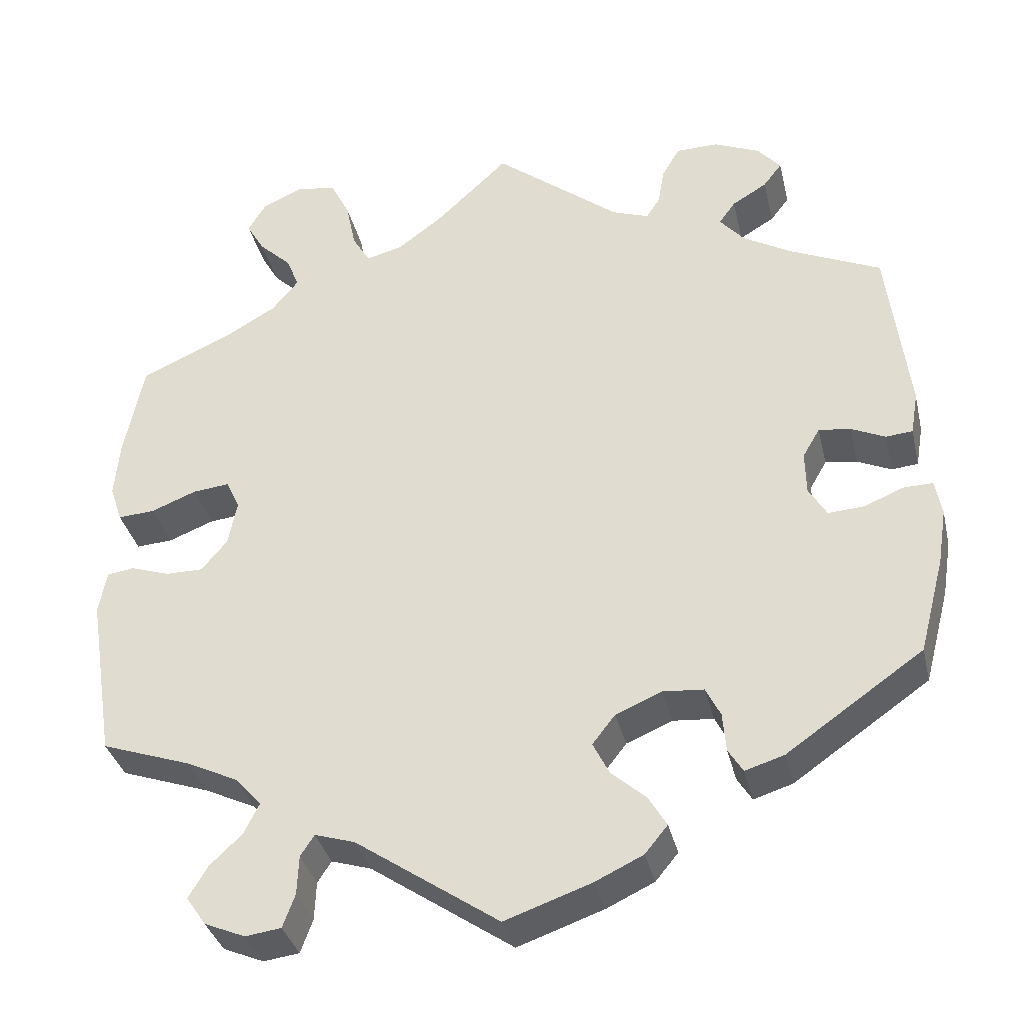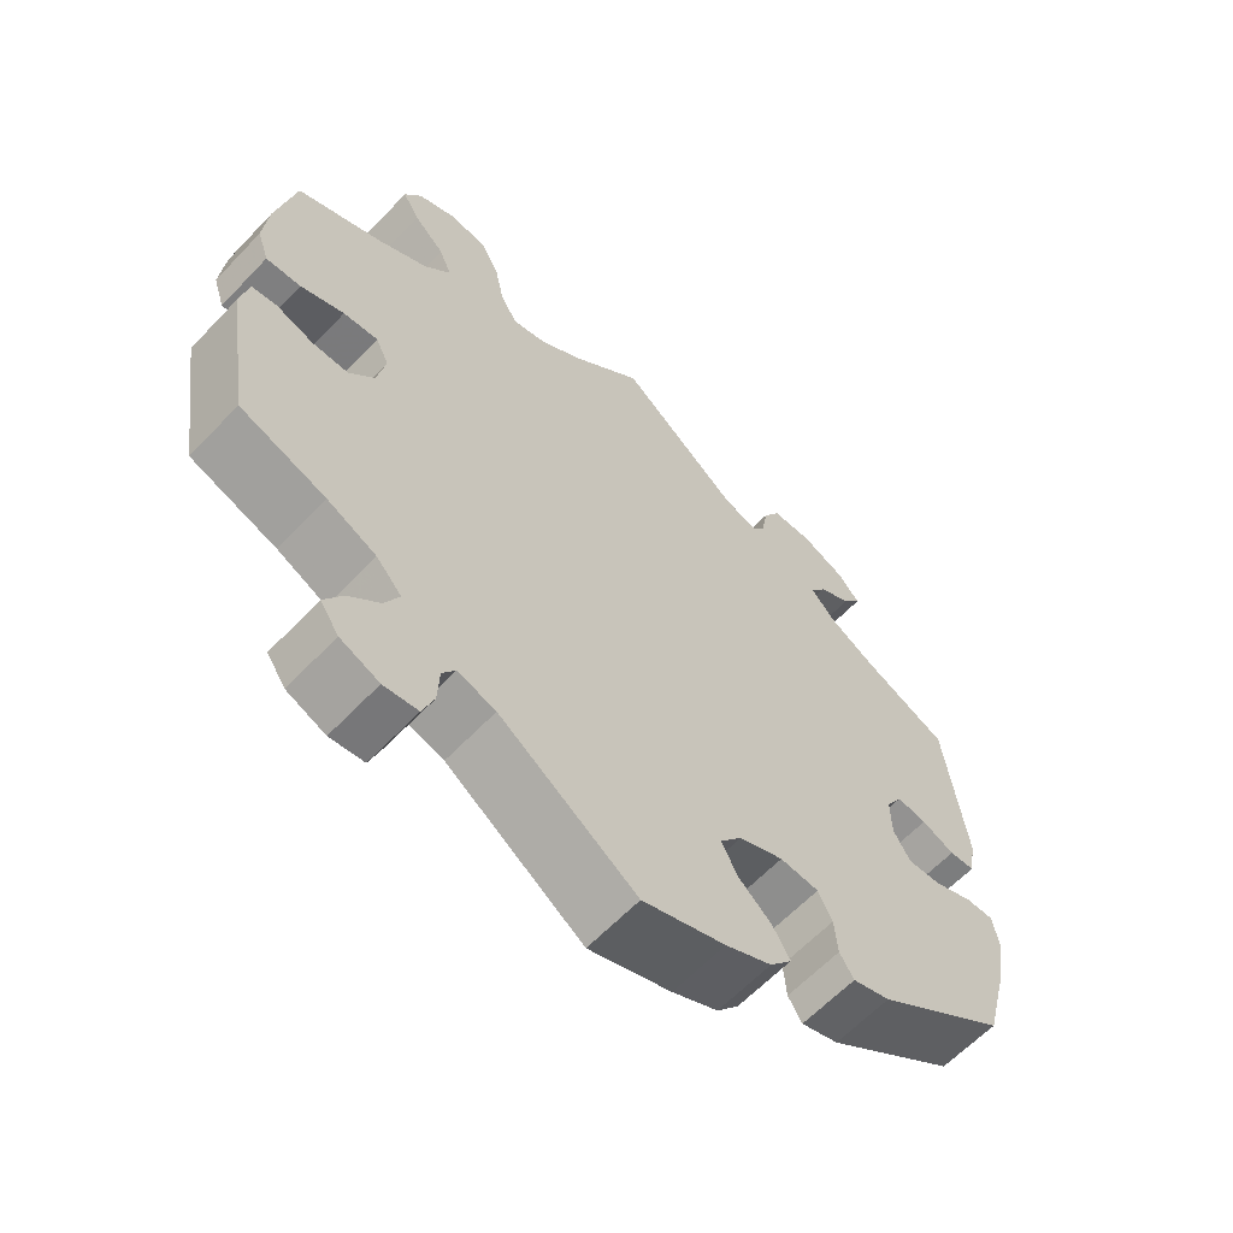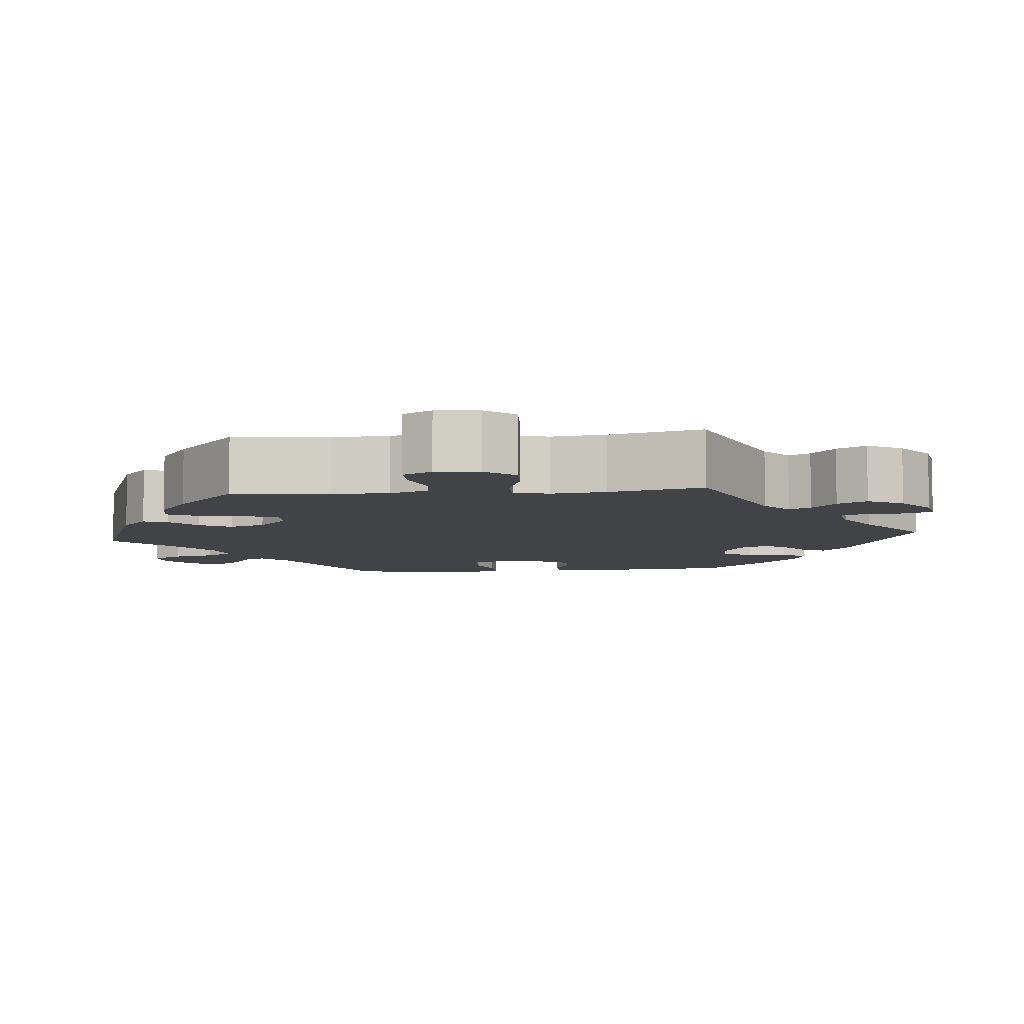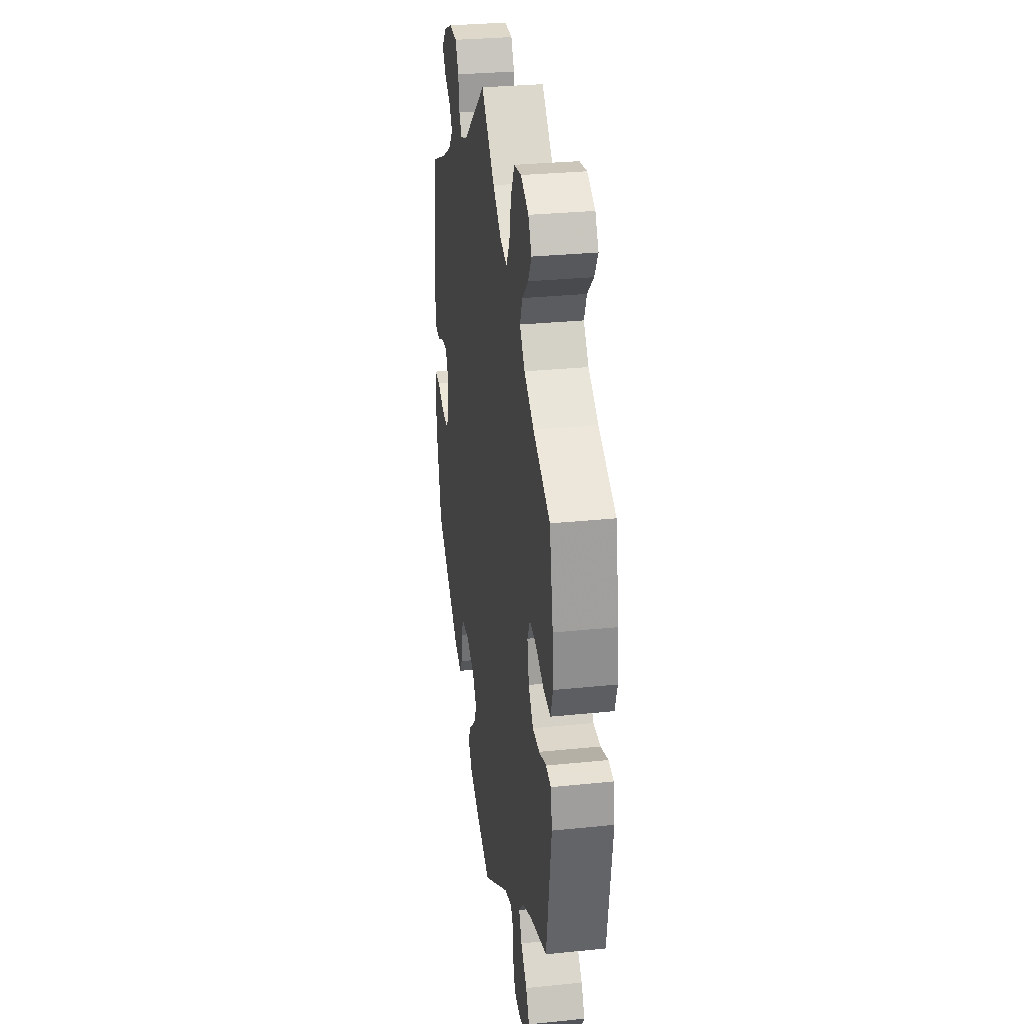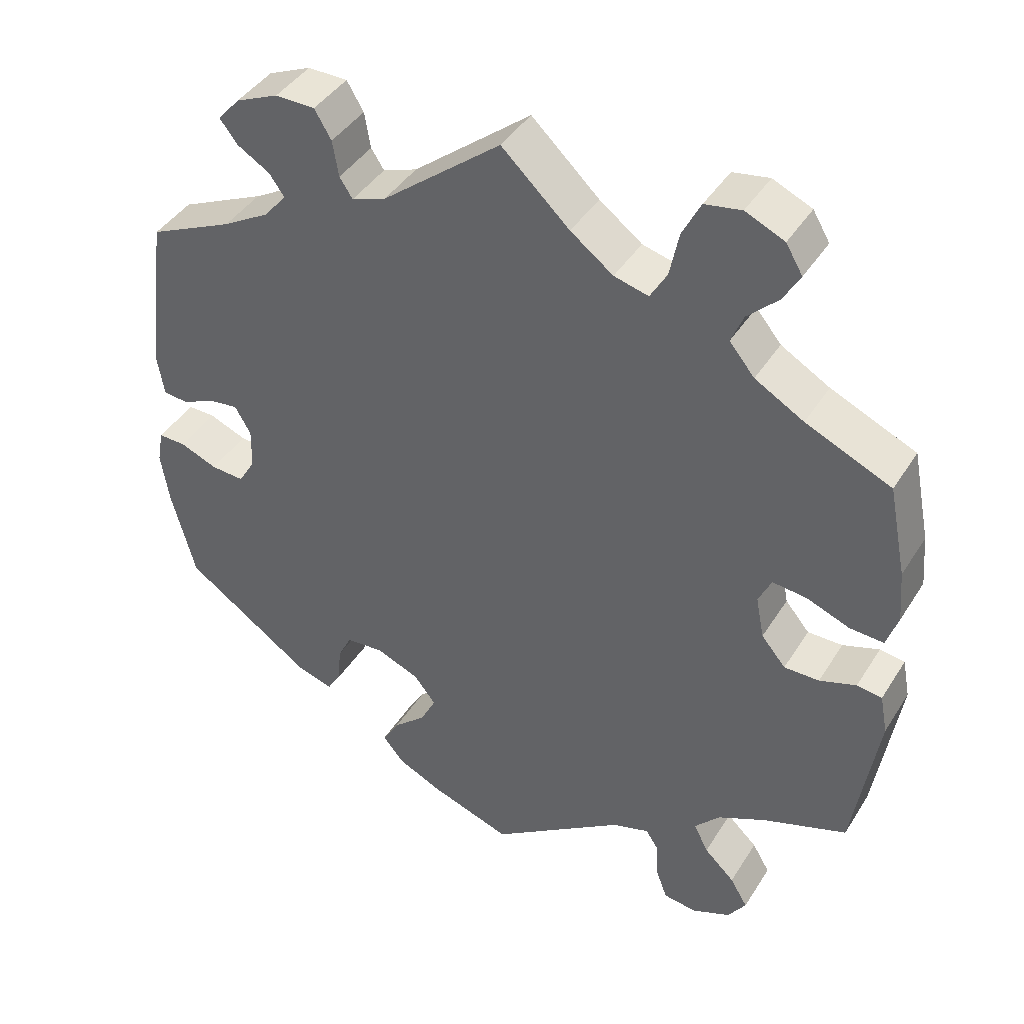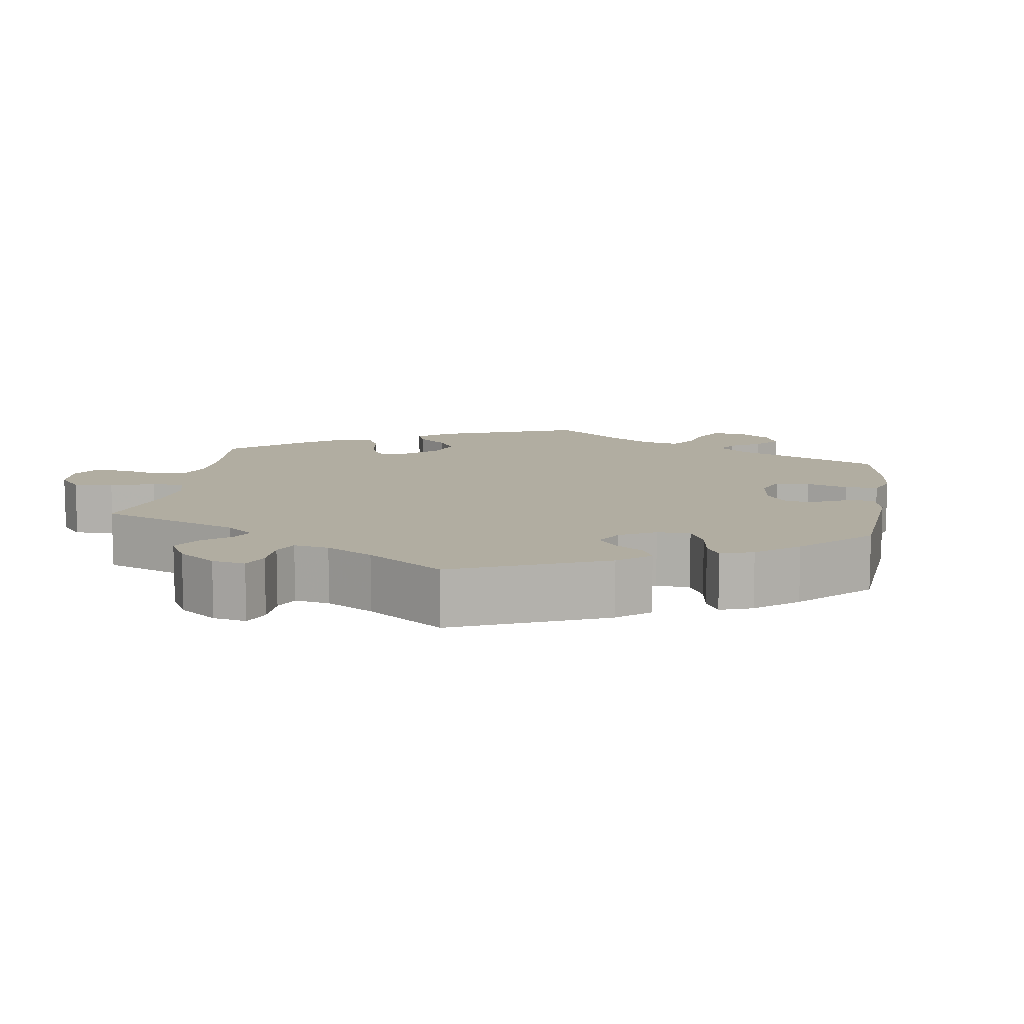
<metadata>
{"format":"obj","ext":"obj","renderer":"f3d","projection":"perspective","resolution":1024,"background":"white","views":[{"elev":-35.0,"azim":13.0,"up":"+Z"},{"elev":-62.2,"azim":-43.4,"up":"+Z"},{"elev":-7.0,"azim":-24.3,"up":"+Y"},{"elev":30.4,"azim":-98.4,"up":"+Z"},{"elev":41.6,"azim":-150.5,"up":"+Z"},{"elev":10.4,"azim":68.8,"up":"+Y"}]}
</metadata>
<code>
v -0.532 0.07 -0.085
v -0.522 0.07 -0.033
v -0.489 0.07 -0.028
v -0.441 0.07 -0.044
v -0.395 0.07 -0.044
v -0.363 0.07 -0.006
v -0.352 0.07 0.05
v -0.369 0.07 0.086
v -0.414 0.07 0.081
v -0.47 0.07 0.059
v -0.515 0.07 0.056
v -0.53 0.07 0.101
v -0.524 0.07 0.17
v -0.5 0.07 0.289
v -0.388 0.07 0.339
v -0.324 0.07 0.376
v -0.291 0.07 0.416
v -0.307 0.07 0.455
v -0.347 0.07 0.493
v -0.369 0.07 0.531
v -0.347 0.07 0.568
v -0.296 0.07 0.591
v -0.248 0.07 0.583
v -0.224 0.07 0.536
v -0.212 0.07 0.477
v -0.19 0.07 0.44
v -0.145 0.07 0.452
v -0.089 0.07 0.494
v 0 0.07 0.578
v 0.155 0.07 0.455
v 0.2 0.07 0.439
v 0.217 0.07 0.465
v 0.225 0.07 0.512
v 0.247 0.07 0.549
v 0.299 0.07 0.55
v 0.355 0.07 0.526
v 0.384 0.07 0.493
v 0.361 0.07 0.463
v 0.318 0.07 0.437
v 0.298 0.07 0.409
v 0.328 0.07 0.374
v 0.389 0.07 0.339
v 0.5 0.07 0.289
v 0.526 0.07 0.076
v 0.517 0.07 0.023
v 0.484 0.07 0.02
v 0.442 0.07 0.039
v 0.403 0.07 0.044
v 0.382 0.07 0.008
v 0.383 0.07 -0.045
v 0.405 0.07 -0.082
v 0.449 0.07 -0.079
v 0.498 0.07 -0.059
v 0.534 0.07 -0.058
v 0.542 0.07 -0.102
v 0.531 0.07 -0.171
v 0.5 0.07 -0.289
v 0.332 0.07 -0.406
v 0.284 0.07 -0.421
v 0.266 0.07 -0.392
v 0.262 0.07 -0.344
v 0.244 0.07 -0.308
v 0.194 0.07 -0.304
v 0.137 0.07 -0.328
v 0.109 0.07 -0.364
v 0.129 0.07 -0.404
v 0.172 0.07 -0.442
v 0.194 0.07 -0.479
v 0.166 0.07 -0.513
v 0.107 0.07 -0.541
v 0.001 0.07 -0.578
v -0.175 0.07 -0.458
v -0.224 0.07 -0.443
v -0.241 0.07 -0.469
v -0.243 0.07 -0.517
v -0.258 0.07 -0.558
v -0.302 0.07 -0.564
v -0.352 0.07 -0.543
v -0.376 0.07 -0.508
v -0.353 0.07 -0.469
v -0.313 0.07 -0.431
v -0.294 0.07 -0.393
v -0.327 0.07 -0.357
v -0.39 0.07 -0.327
v -0.5 0.07 -0.289
v -0.532 0 -0.085
v -0.522 0 -0.033
v -0.489 0 -0.028
v -0.441 0 -0.044
v -0.395 0 -0.044
v -0.363 0 -0.006
v -0.352 0 0.05
v -0.369 0 0.086
v -0.414 0 0.081
v -0.47 0 0.059
v -0.515 0 0.056
v -0.53 0 0.101
v -0.524 0 0.17
v -0.5 0 0.289
v -0.388 0 0.339
v -0.324 0 0.376
v -0.291 0 0.416
v -0.307 0 0.455
v -0.347 0 0.493
v -0.369 0 0.531
v -0.347 0 0.568
v -0.296 0 0.591
v -0.248 0 0.583
v -0.224 0 0.536
v -0.212 0 0.477
v -0.19 0 0.44
v -0.145 0 0.452
v -0.089 0 0.494
v 0 0 0.578
v 0.155 0 0.455
v 0.2 0 0.439
v 0.217 0 0.465
v 0.225 0 0.512
v 0.247 0 0.549
v 0.299 0 0.55
v 0.355 0 0.526
v 0.384 0 0.493
v 0.361 0 0.463
v 0.318 0 0.437
v 0.298 0 0.409
v 0.328 0 0.374
v 0.389 0 0.339
v 0.5 0 0.289
v 0.526 0 0.076
v 0.517 0 0.023
v 0.484 0 0.02
v 0.442 0 0.039
v 0.403 0 0.044
v 0.382 0 0.008
v 0.383 0 -0.045
v 0.405 0 -0.082
v 0.449 0 -0.079
v 0.498 0 -0.059
v 0.534 0 -0.058
v 0.542 0 -0.102
v 0.531 0 -0.171
v 0.5 0 -0.289
v 0.332 0 -0.406
v 0.284 0 -0.421
v 0.266 0 -0.392
v 0.262 0 -0.344
v 0.244 0 -0.308
v 0.194 0 -0.304
v 0.137 0 -0.328
v 0.109 0 -0.364
v 0.129 0 -0.404
v 0.172 0 -0.442
v 0.194 0 -0.479
v 0.166 0 -0.513
v 0.107 0 -0.541
v 0.001 0 -0.578
v -0.175 0 -0.458
v -0.224 0 -0.443
v -0.241 0 -0.469
v -0.243 0 -0.517
v -0.258 0 -0.558
v -0.302 0 -0.564
v -0.352 0 -0.543
v -0.376 0 -0.508
v -0.353 0 -0.469
v -0.313 0 -0.431
v -0.294 0 -0.393
v -0.327 0 -0.357
v -0.39 0 -0.327
v -0.5 0 -0.289
f 84 85 1 2
f 83 84 2 3
f 82 83 3 4
f 78 79 80 81
f 78 81 82
f 77 78 82
f 74 75 76 77
f 74 77 82
f 73 74 82 4
f 69 70 71 72
f 66 67 68 69
f 65 66 69 72
f 64 65 72 73
f 58 59 60 61
f 58 61 62
f 57 58 62
f 56 57 62 63
f 52 53 54 55
f 51 52 55 56
f 44 45 46 47
f 42 43 44 47
f 41 42 47 48
f 40 41 48 49
f 36 37 38 39
f 36 39 40
f 35 36 40
f 32 33 34 35
f 31 32 35 40
f 28 29 30
f 27 28 30 31
f 26 27 31 40
f 22 23 24 25
f 22 25 26
f 21 22 26
f 18 19 20 21
f 17 18 21 26
f 16 17 26 40
f 12 13 14 15
f 9 10 11 12
f 8 9 12 15
f 7 8 15 16
f 64 73 4 5
f 63 64 5 6
f 51 56 63 6
f 50 51 6 7
f 40 49 50
f 7 16 40 50
f 87 86 170 169
f 88 87 169 168
f 89 88 168 167
f 166 165 164 163
f 167 166 163
f 167 163 162
f 162 161 160 159
f 167 162 159
f 89 167 159 158
f 157 156 155 154
f 154 153 152 151
f 157 154 151 150
f 158 157 150 149
f 146 145 144 143
f 147 146 143
f 147 143 142
f 148 147 142 141
f 140 139 138 137
f 141 140 137 136
f 132 131 130 129
f 132 129 128 127
f 133 132 127 126
f 134 133 126 125
f 124 123 122 121
f 125 124 121
f 125 121 120
f 120 119 118 117
f 125 120 117 116
f 115 114 113
f 116 115 113 112
f 125 116 112 111
f 110 109 108 107
f 111 110 107
f 111 107 106
f 106 105 104 103
f 111 106 103 102
f 125 111 102 101
f 100 99 98 97
f 97 96 95 94
f 100 97 94 93
f 101 100 93 92
f 90 89 158 149
f 91 90 149 148
f 91 148 141 136
f 92 91 136 135
f 135 134 125
f 135 125 101 92
f 1 86 87 2
f 2 87 88 3
f 3 88 89 4
f 4 89 90 5
f 5 90 91 6
f 6 91 92 7
f 7 92 93 8
f 8 93 94 9
f 9 94 95 10
f 10 95 96 11
f 11 96 97 12
f 12 97 98 13
f 13 98 99 14
f 14 99 100 15
f 15 100 101 16
f 16 101 102 17
f 17 102 103 18
f 18 103 104 19
f 19 104 105 20
f 20 105 106 21
f 21 106 107 22
f 22 107 108 23
f 23 108 109 24
f 24 109 110 25
f 25 110 111 26
f 26 111 112 27
f 27 112 113 28
f 28 113 114 29
f 29 114 115 30
f 30 115 116 31
f 31 116 117 32
f 32 117 118 33
f 33 118 119 34
f 34 119 120 35
f 35 120 121 36
f 36 121 122 37
f 37 122 123 38
f 38 123 124 39
f 39 124 125 40
f 40 125 126 41
f 41 126 127 42
f 42 127 128 43
f 43 128 129 44
f 44 129 130 45
f 45 130 131 46
f 46 131 132 47
f 47 132 133 48
f 48 133 134 49
f 49 134 135 50
f 50 135 136 51
f 51 136 137 52
f 52 137 138 53
f 53 138 139 54
f 54 139 140 55
f 55 140 141 56
f 56 141 142 57
f 57 142 143 58
f 58 143 144 59
f 59 144 145 60
f 60 145 146 61
f 61 146 147 62
f 62 147 148 63
f 63 148 149 64
f 64 149 150 65
f 65 150 151 66
f 66 151 152 67
f 67 152 153 68
f 68 153 154 69
f 69 154 155 70
f 70 155 156 71
f 71 156 157 72
f 72 157 158 73
f 73 158 159 74
f 74 159 160 75
f 75 160 161 76
f 76 161 162 77
f 77 162 163 78
f 78 163 164 79
f 79 164 165 80
f 80 165 166 81
f 81 166 167 82
f 82 167 168 83
f 83 168 169 84
f 84 169 170 85
f 85 170 86 1

</code>
